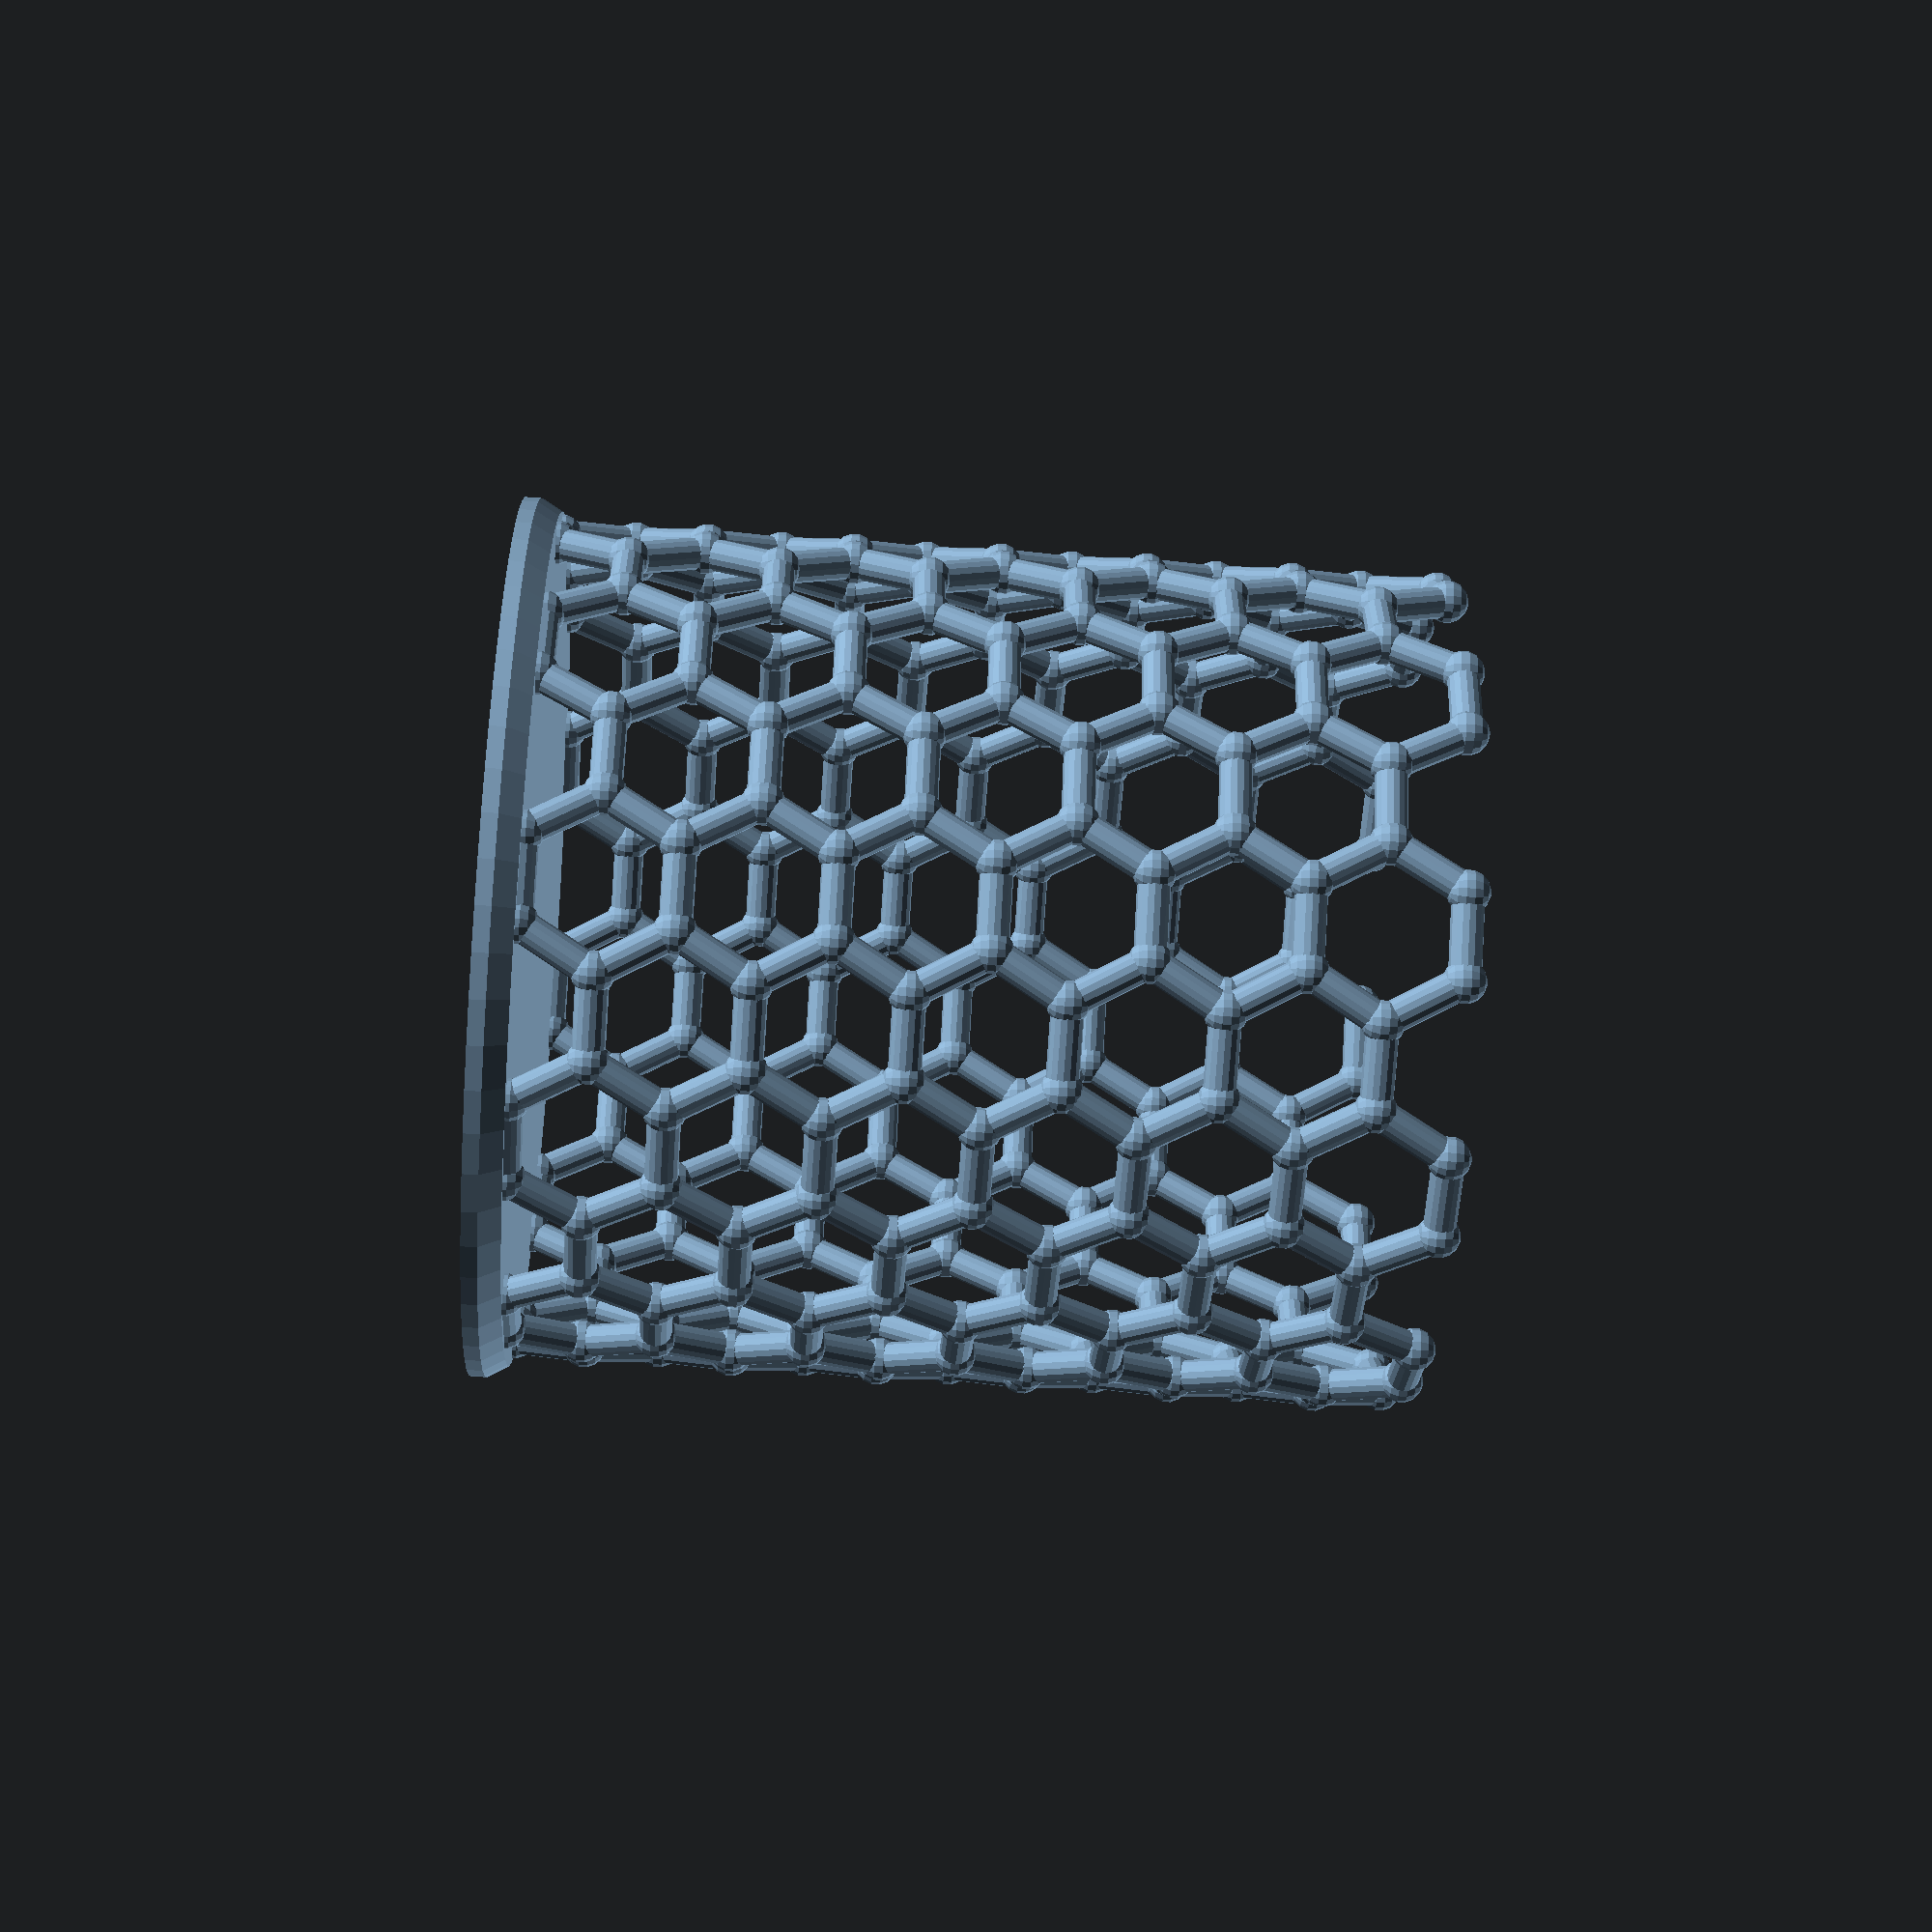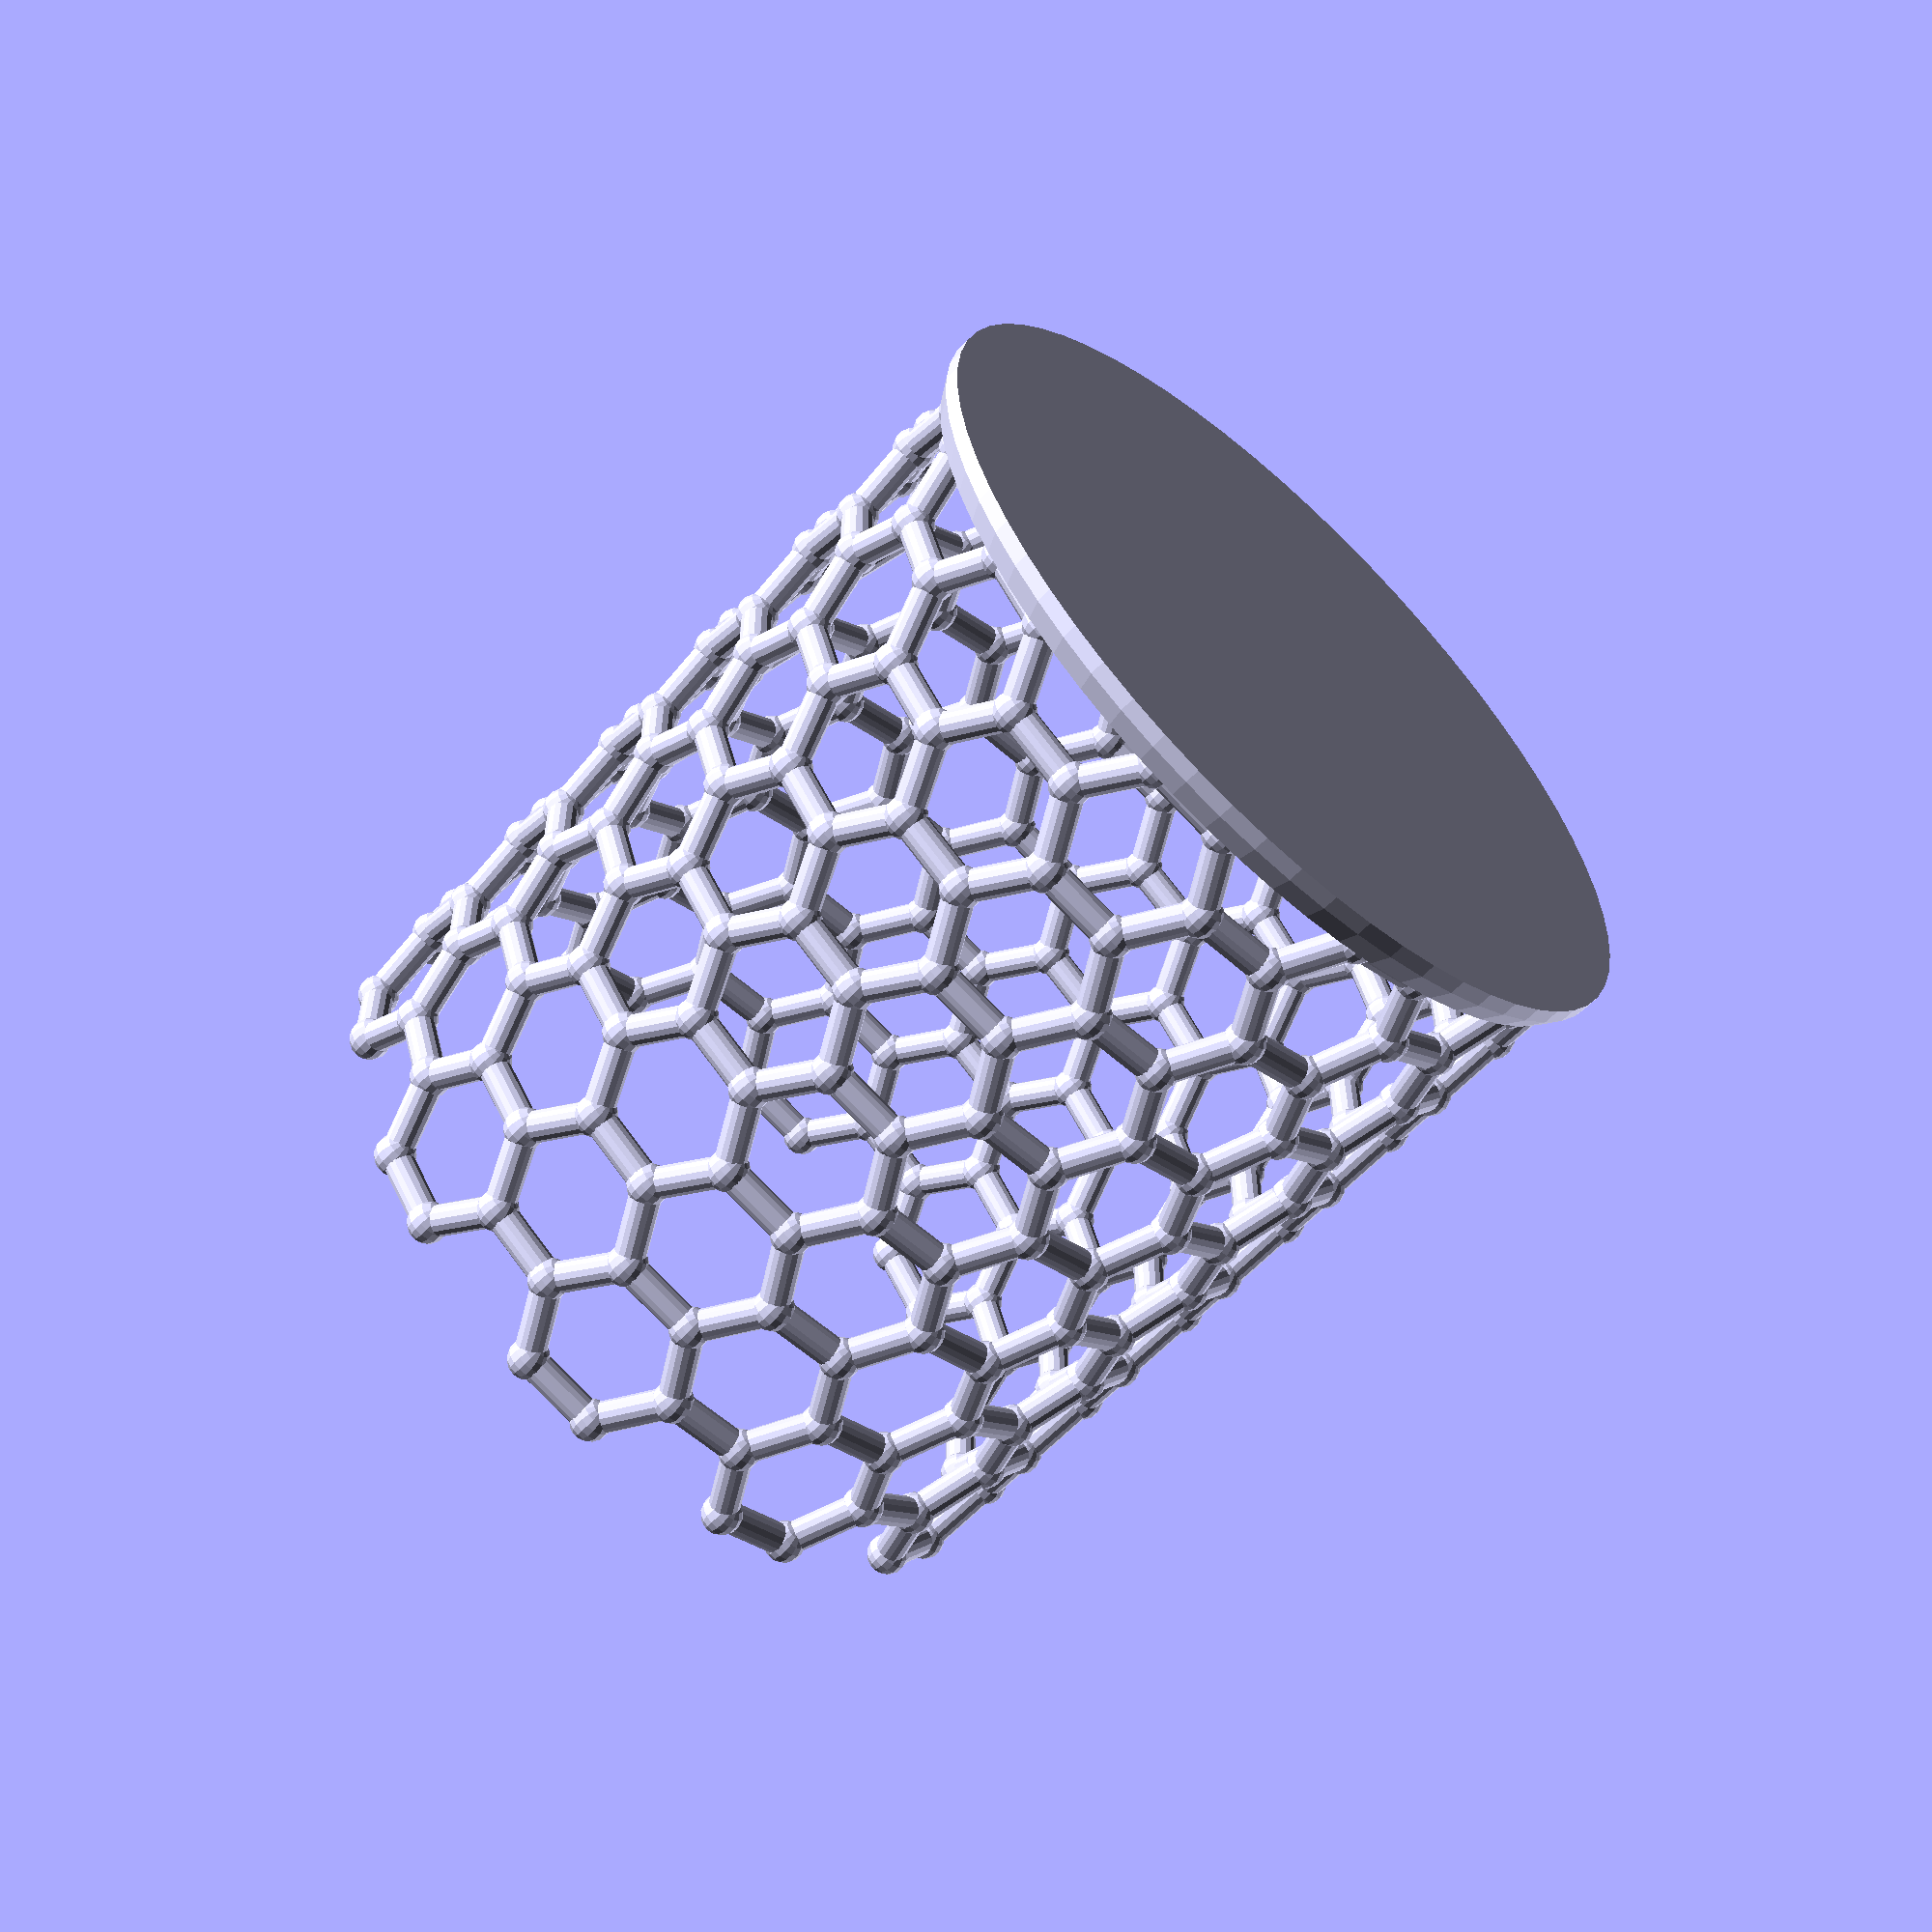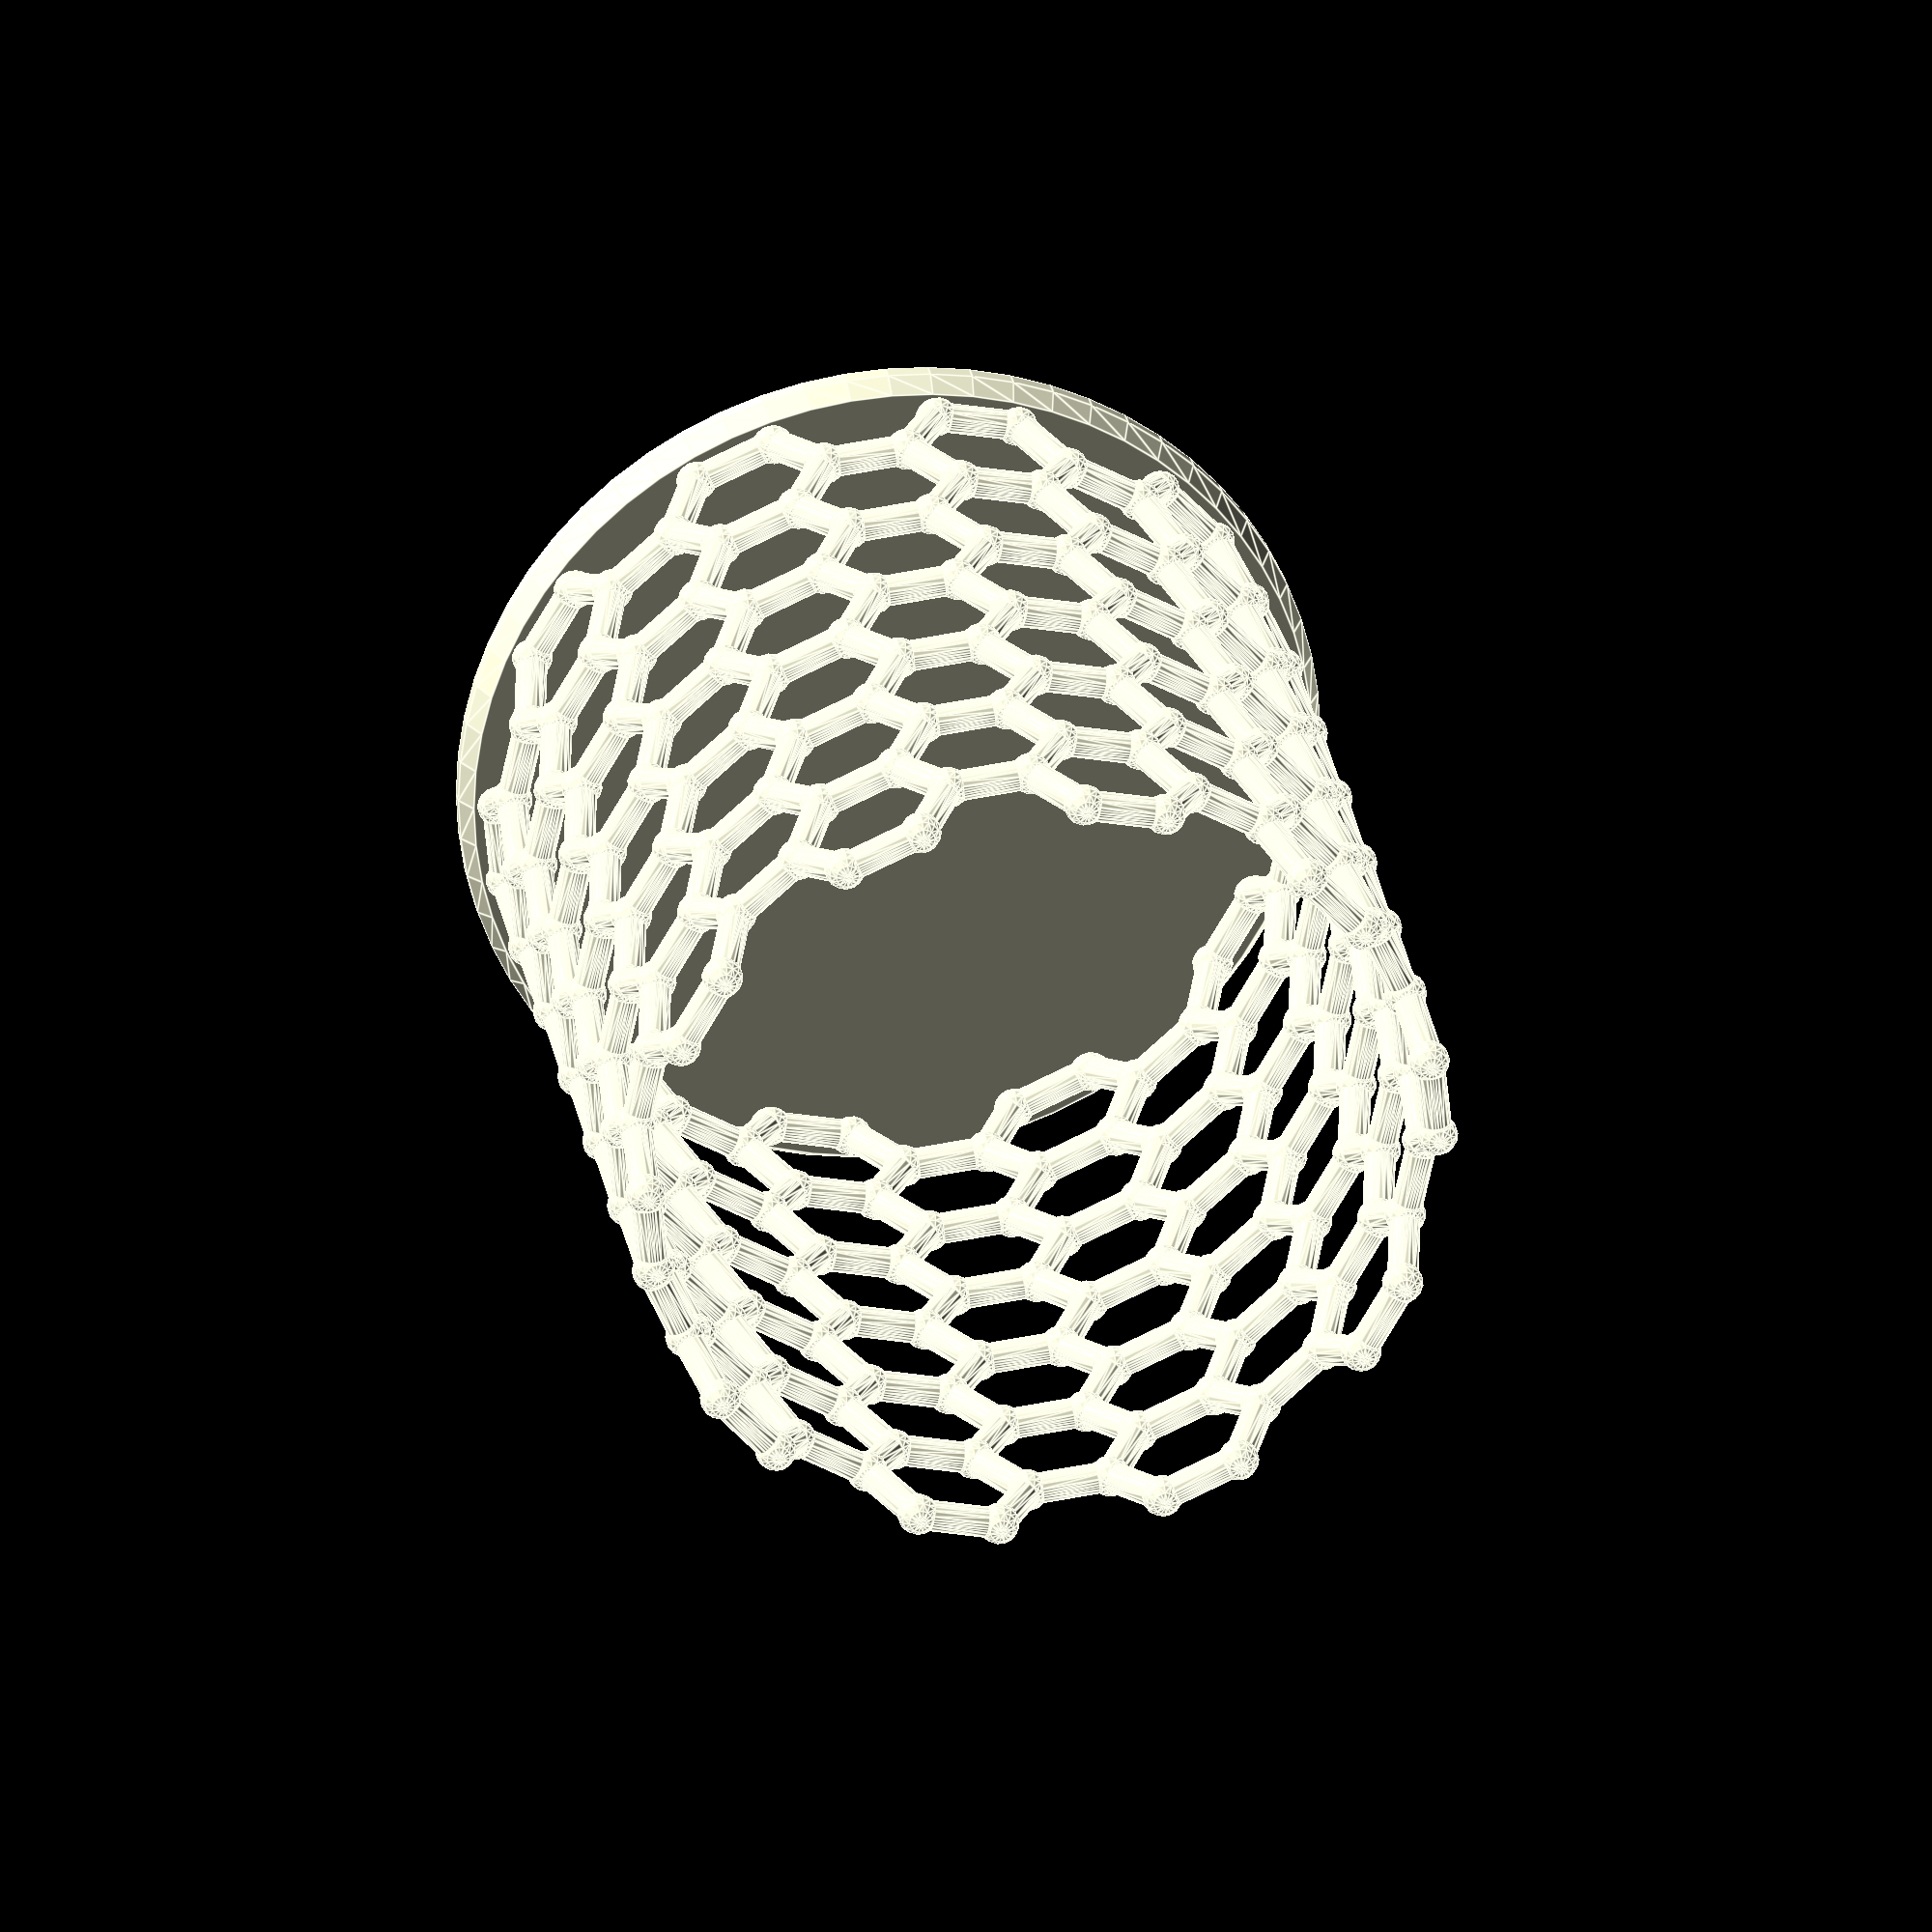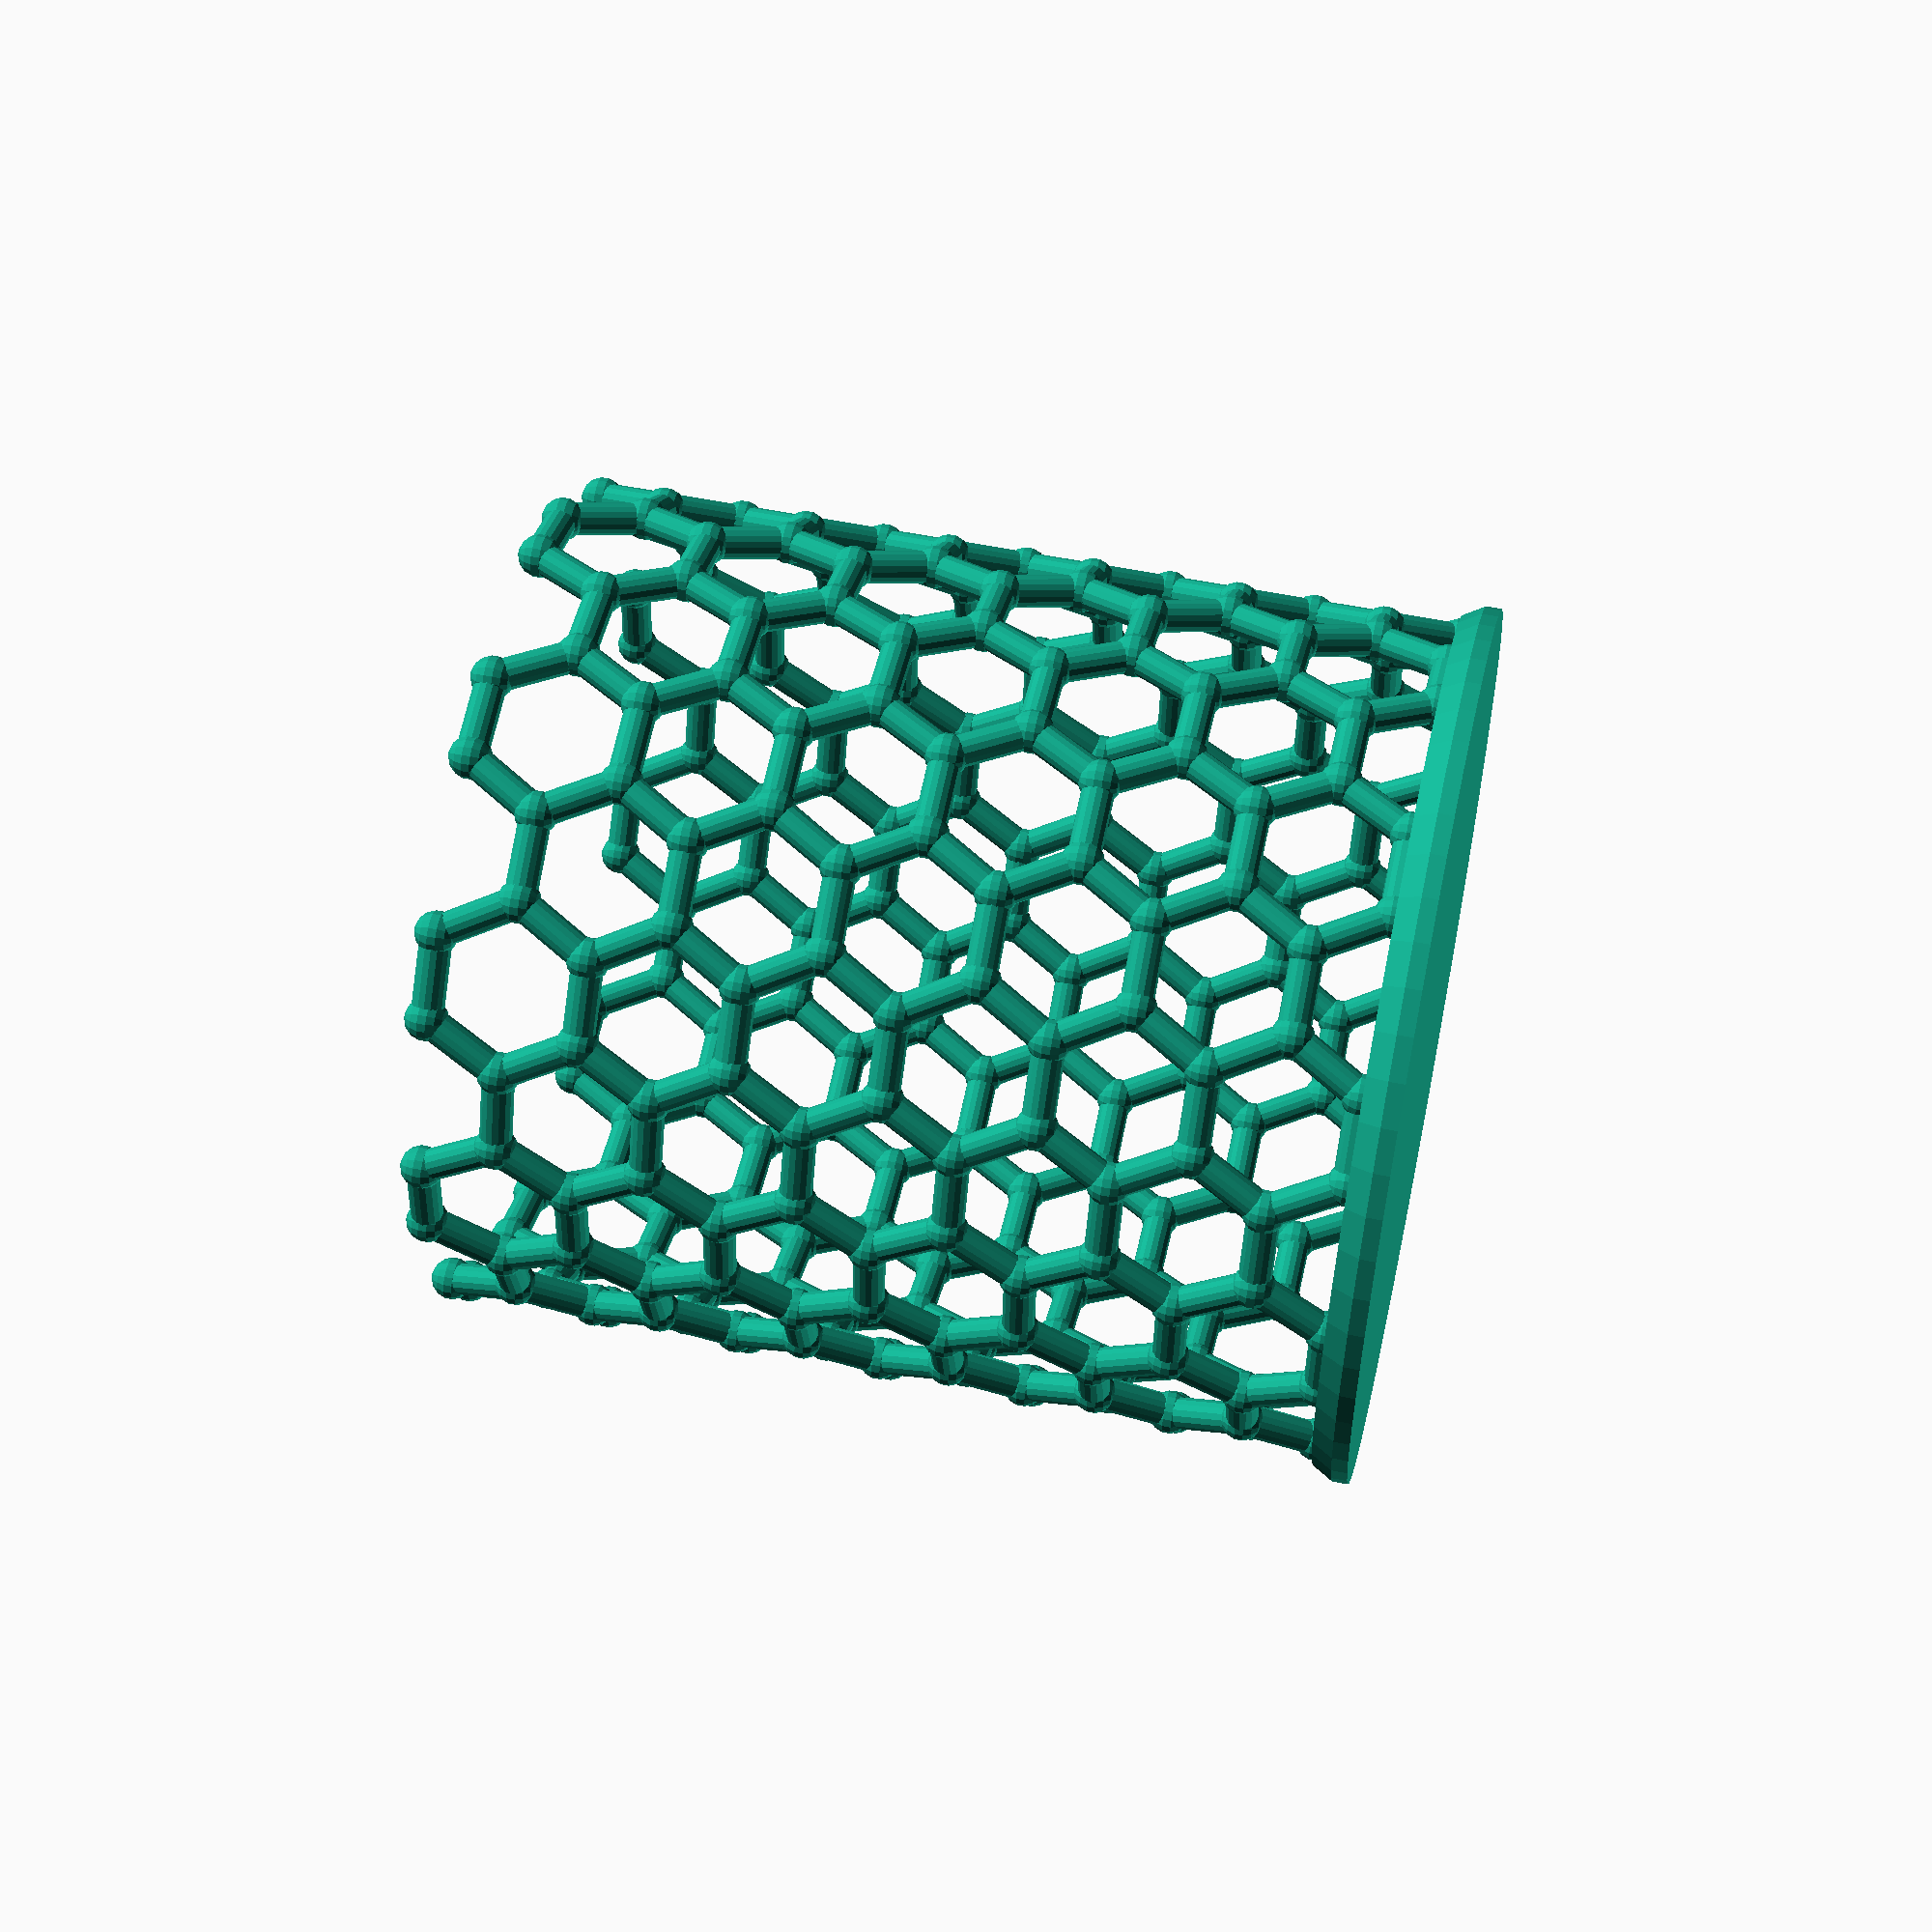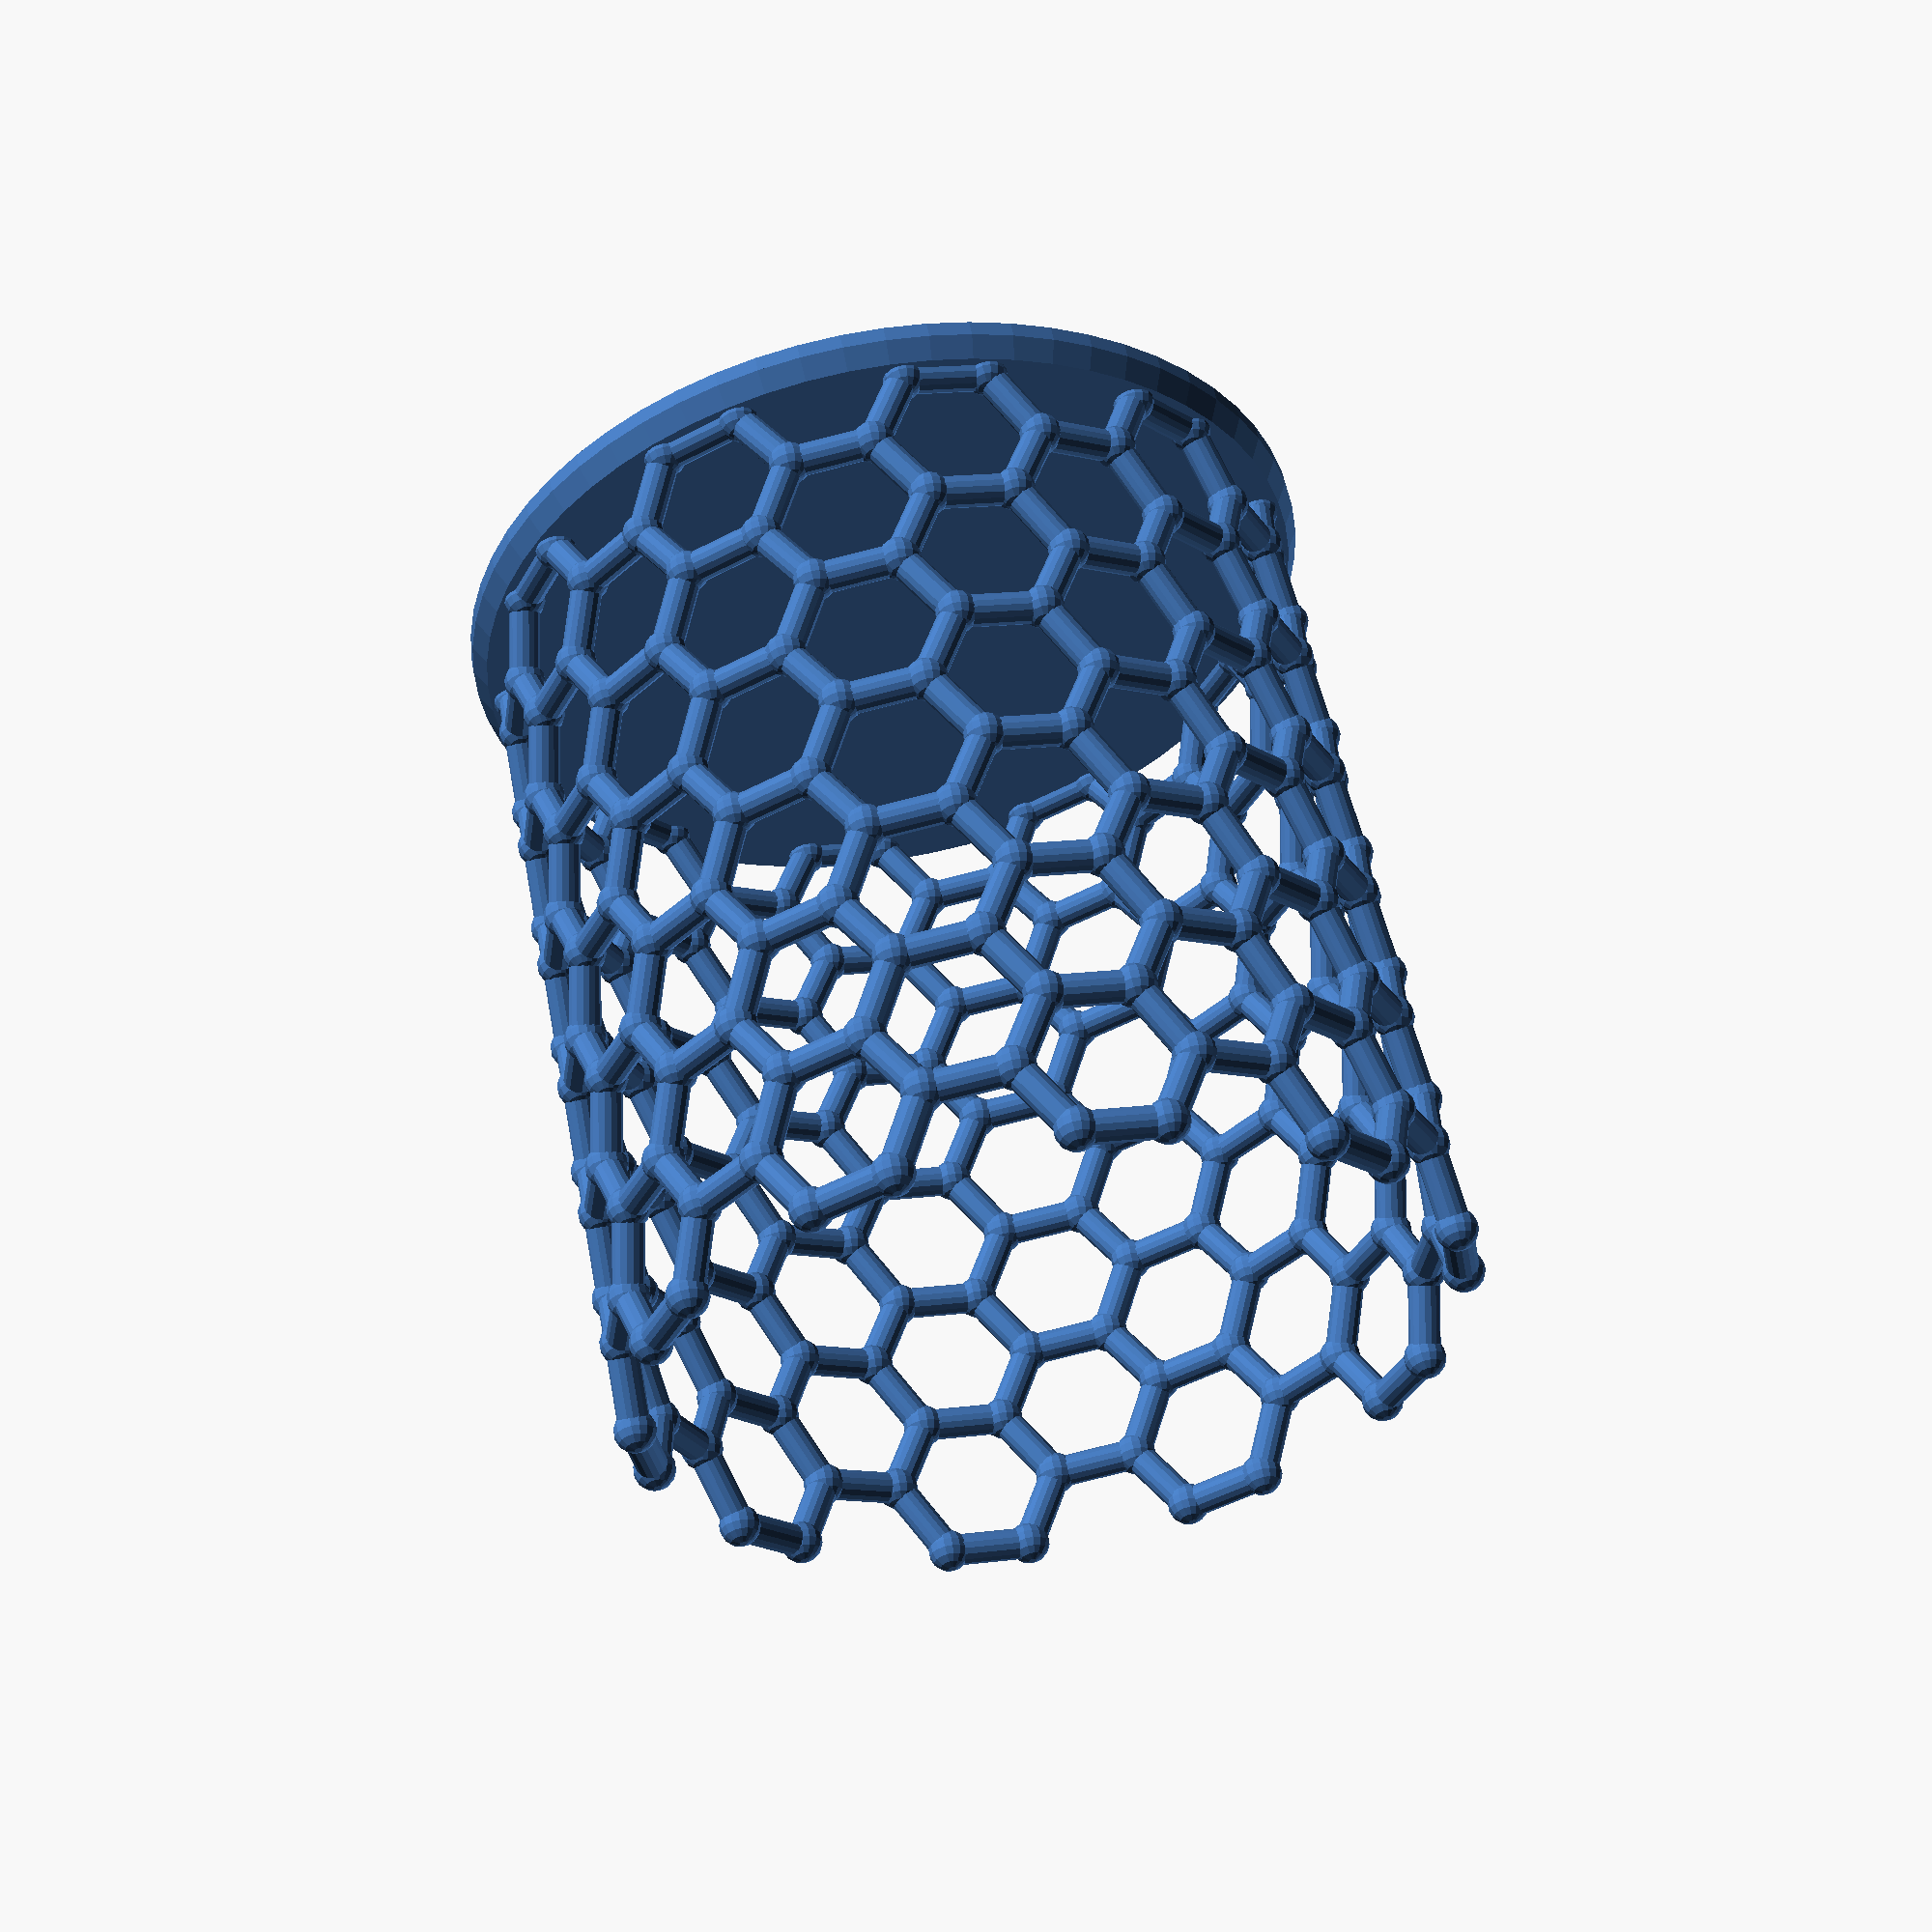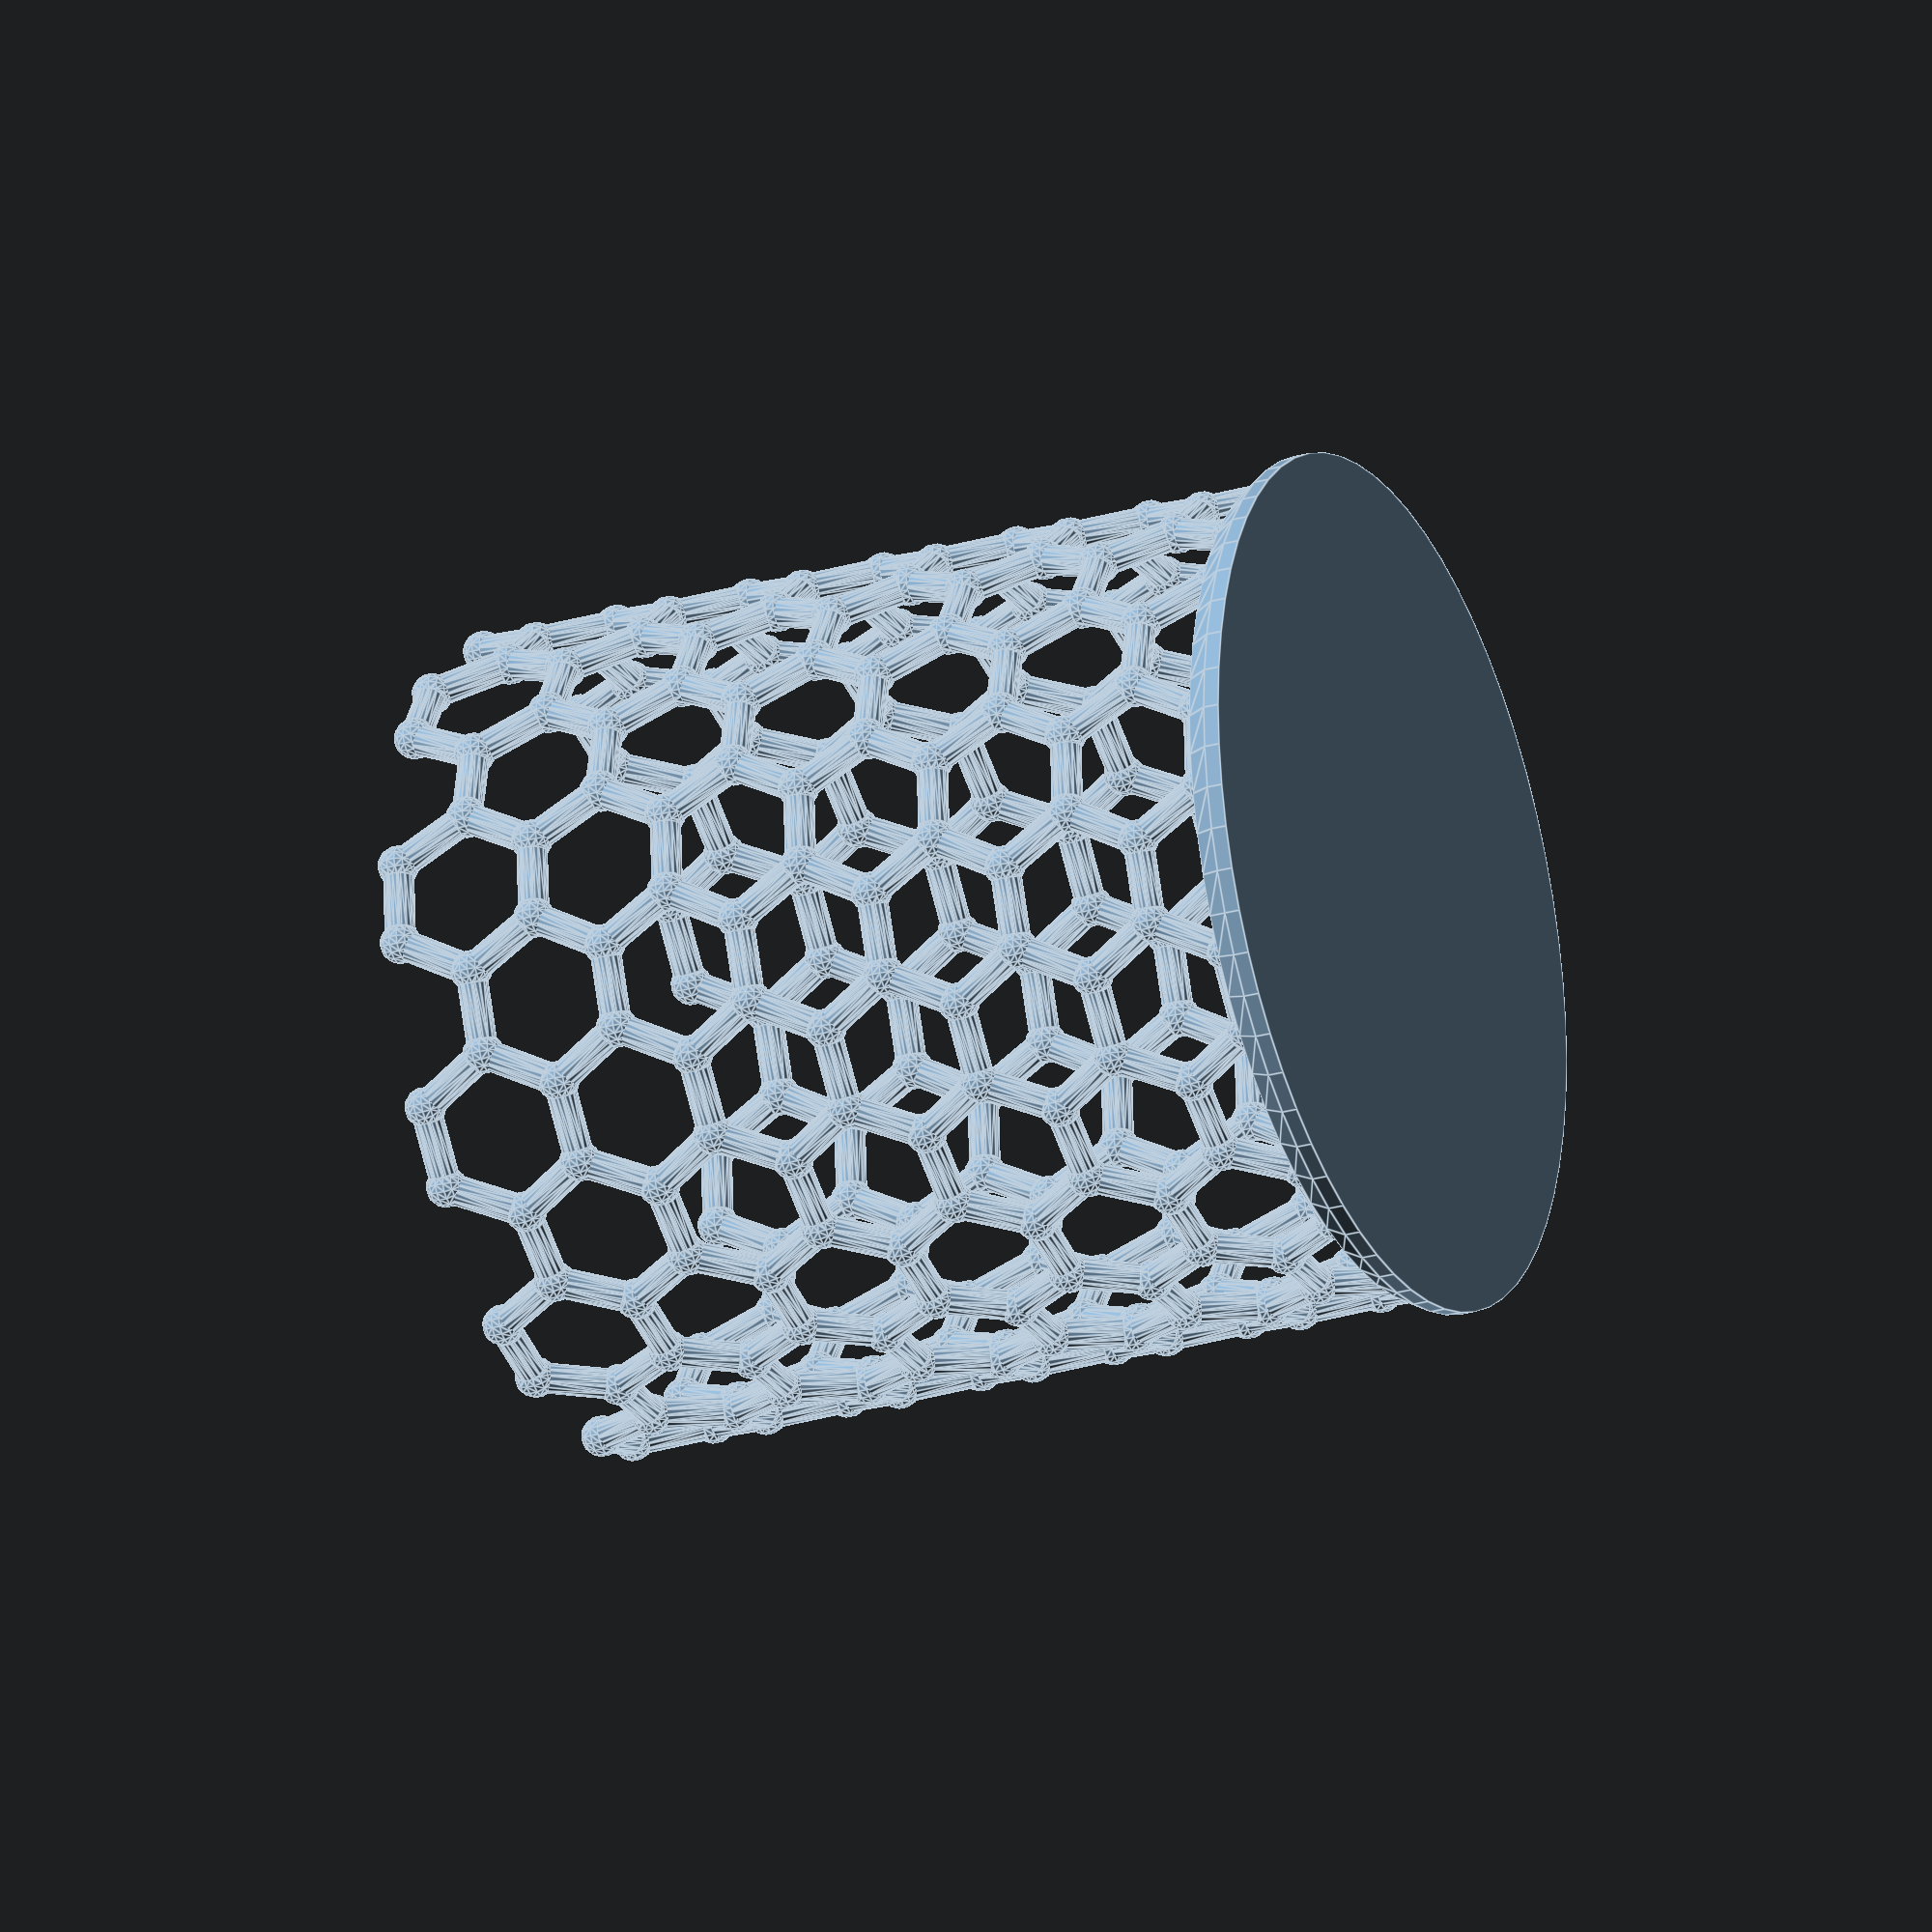
<openscad>
// Armchair Carbon Nanotube Pen Holder

/* [Armchair Carbon Nanotube] */
// Diameter of the carbon atoms (mm)
Carbon_diameter = 4;
// Diameter of the carbon bonds (mm)
Bond_diameter = 3;
// Length of the carbon bonds (mm)
Bond_length = 8;
// Halved number of n-gon faces on the tube
Num_sides = 10;
// Number of half layers to vertically stack
Num_half_layers = 12;
// $fn used to draw carbon spheres
Carbon_smoothness = 16;
// $fn used to draw bond cylinders
Bond_smoothness = 16;

/* [Pen Holder Base] */
// Toggle the pen holder base on/off
Draw_pen_holder_base = true;
// Height of the pen holder base (mm)
Base_height = 1.5;
// $fn used to draw the pen holder base
Base_smoothness = 64;

// --- Intermediate Values ---
// pre-calculate values to allow for caching
g_num_faces = Num_sides * 2;
g_ngon_slice_angle = 360 / g_num_faces;
g_ngon_vertex_angle = (g_num_faces - 2) * 180 / g_num_faces;
g_face_length = Bond_length * ((1 / (2 * sin(g_ngon_vertex_angle/2))) + 1);
g_segment_radius = g_face_length / (2 * tan(g_ngon_slice_angle/2));
g_ngon_vertex_radius = g_face_length / (2 * sin(g_ngon_slice_angle/2));
g_ngon_vertex_radius_reduction = Bond_length / (4 * tan(g_ngon_vertex_angle/2));
g_hexagon_height = sqrt(3) * Bond_length;
g_half_layer_height = g_hexagon_height / 2;

echo("Tube has approx. diameter ", g_ngon_vertex_radius * 2);
echo("Tube has approx. height ", g_half_layer_height * Num_half_layers);

// --- Geometry ---
// render() is used often to cache objects for future calls
// union early to "swallow" internal vertices
// without caching, compilation never finishes
module Dumbbell()
{
    render() {
        union() { 
            rotate([0,90,0])
                cylinder(h=Bond_length, r=Bond_diameter/2, center=true, $fn=Bond_smoothness);
            translate([Bond_length/2,0,0])
                sphere(r=Carbon_diameter/2, $fn=Carbon_smoothness);
            translate([-Bond_length/2,0,0])
                sphere(r=Carbon_diameter/2, $fn=Carbon_smoothness);
        }
    }
}

module DumbbellLayer()
{
    render() {
        for(i = [0:2:g_num_faces-1])
        {
            rotate([0,0,g_ngon_slice_angle*i])
                translate([0,g_segment_radius,0])
                Dumbbell();
        }
    }
}

module DiagonalBond(up_angle)
{
    translate([0,g_ngon_vertex_radius-g_ngon_vertex_radius_reduction,g_half_layer_height/2])
        rotate([0,up_angle,0])
        cylinder(h=Bond_length, r=Bond_diameter/2, center=true, $fn=Bond_smoothness);
}

module LeftDiagonalBonds()
{
    render() DiagonalBond(-30);
}

module RightDiagonalBonds()
{
    render() DiagonalBond(30);
}

module DiagonalBondLayer()
{
    offset_angle = g_ngon_slice_angle / 2;
    for(i = [0:2:g_num_faces-1])
    {
        rotate([0,0,(g_ngon_slice_angle*i) + offset_angle])
            LeftDiagonalBonds();
    }
    for(i = [1:2:g_num_faces-1])
    {
        rotate([0,0,(g_ngon_slice_angle*i) + offset_angle])
            RightDiagonalBonds();
    }
}

module HalfLayer()
{
    render()
    {
        DumbbellLayer();
        DiagonalBondLayer();
    }
}

module ArmchairCNT()
{
    for(layer = [0:Num_half_layers-1])
    {
        translate([0,0,layer * g_half_layer_height])
            rotate([0,0,layer * g_ngon_slice_angle])
            HalfLayer();
    }
    translate([0,0, Num_half_layers * g_half_layer_height])
        rotate([0,0,(Num_half_layers % 2) * g_ngon_slice_angle])
        DumbbellLayer();
}

module PenHolderBase()
{
    base_top_radius = g_ngon_vertex_radius + Carbon_diameter / 2;
    base_bevel_height = Carbon_diameter / 2;
    base_bevel_angle = 60; // to stylistically match bond angles
    base_bottom_radius = base_top_radius + (base_bevel_height / tan(base_bevel_angle));
    translate([0,0,-base_bevel_height])
        cylinder(r1=base_bottom_radius, r2=base_top_radius, h=base_bevel_height, $fn=Base_smoothness);
    translate([0,0,-base_bevel_height-Base_height])
        cylinder(r=base_bottom_radius, h=Base_height, $fn=Base_smoothness);
}

ArmchairCNT();
if (Draw_pen_holder_base) PenHolderBase();
</openscad>
<views>
elev=59.3 azim=146.7 roll=265.8 proj=p view=wireframe
elev=59.4 azim=306.4 roll=137.5 proj=p view=solid
elev=153.1 azim=264.2 roll=189.8 proj=o view=edges
elev=125.6 azim=84.8 roll=77.8 proj=p view=wireframe
elev=123.2 azim=152.4 roll=190.5 proj=p view=solid
elev=26.8 azim=129.8 roll=113.5 proj=o view=edges
</views>
